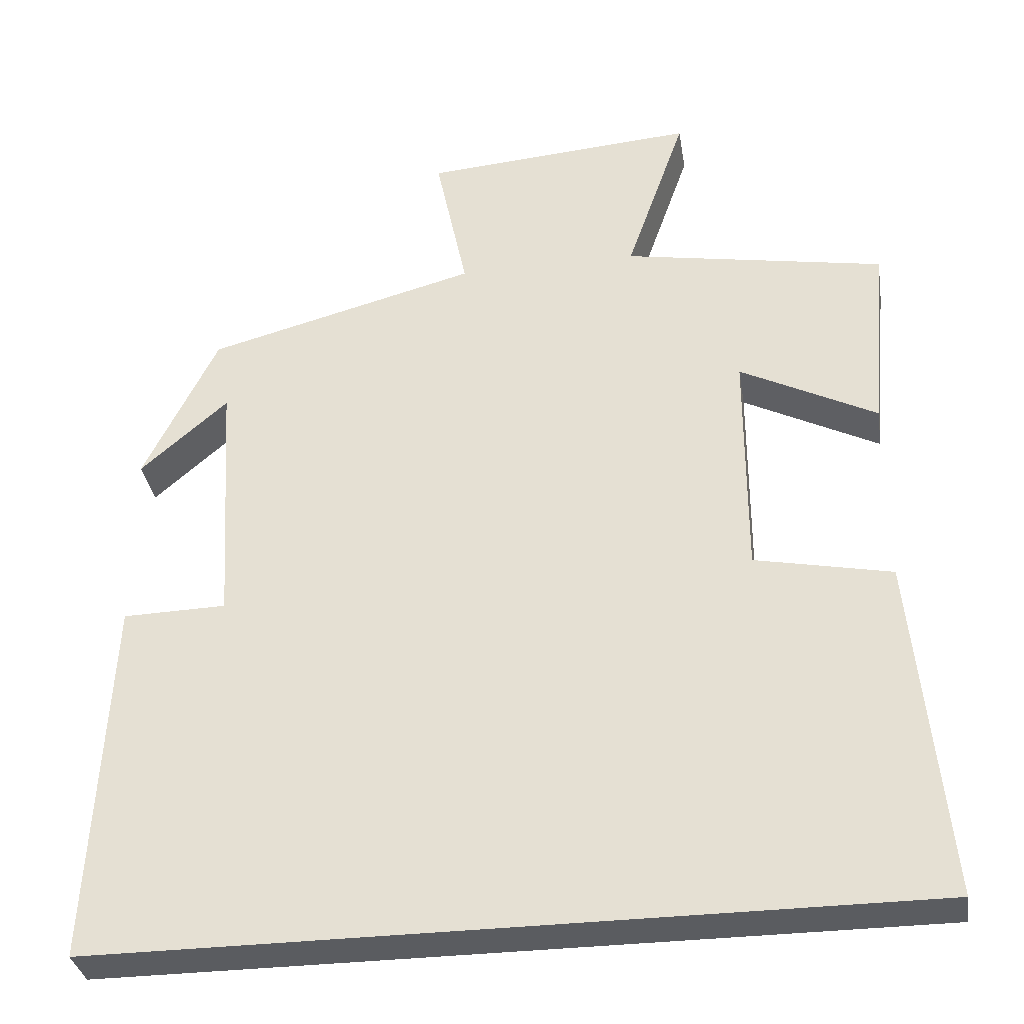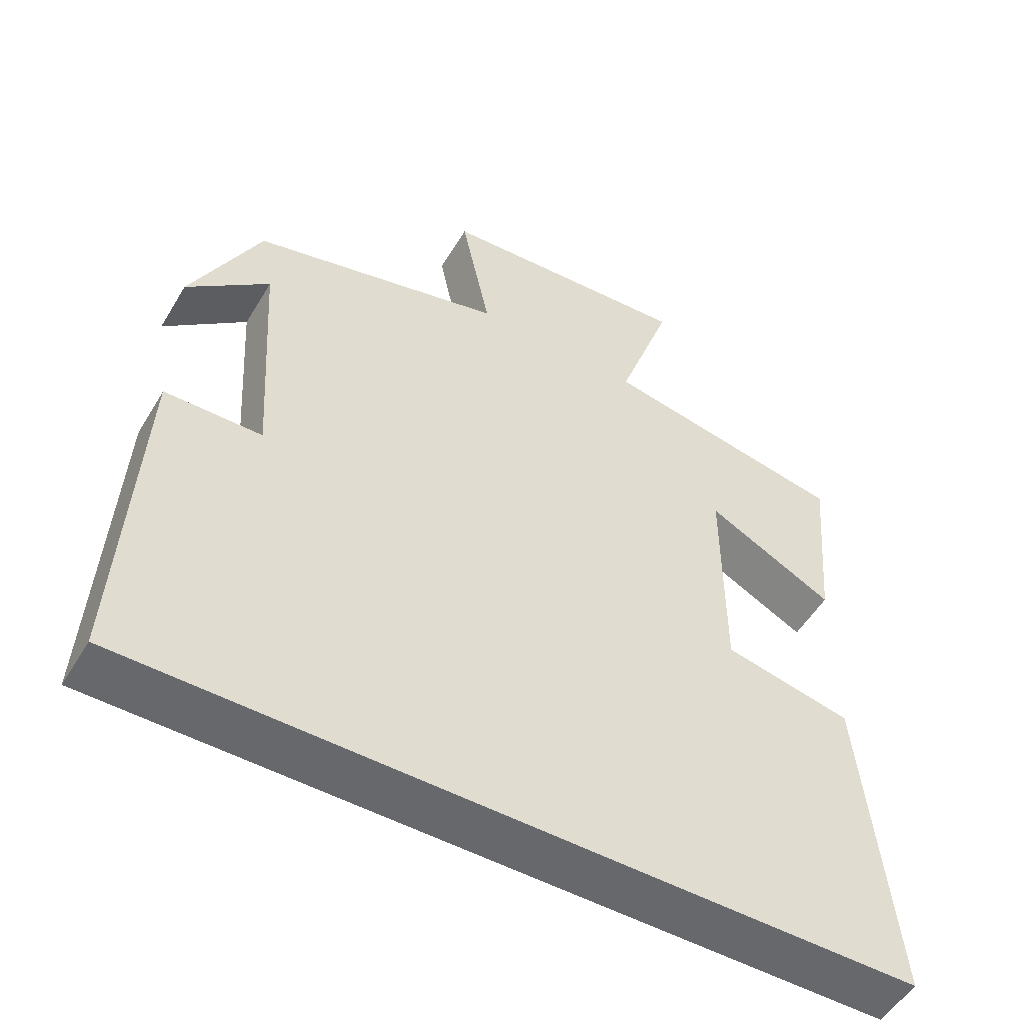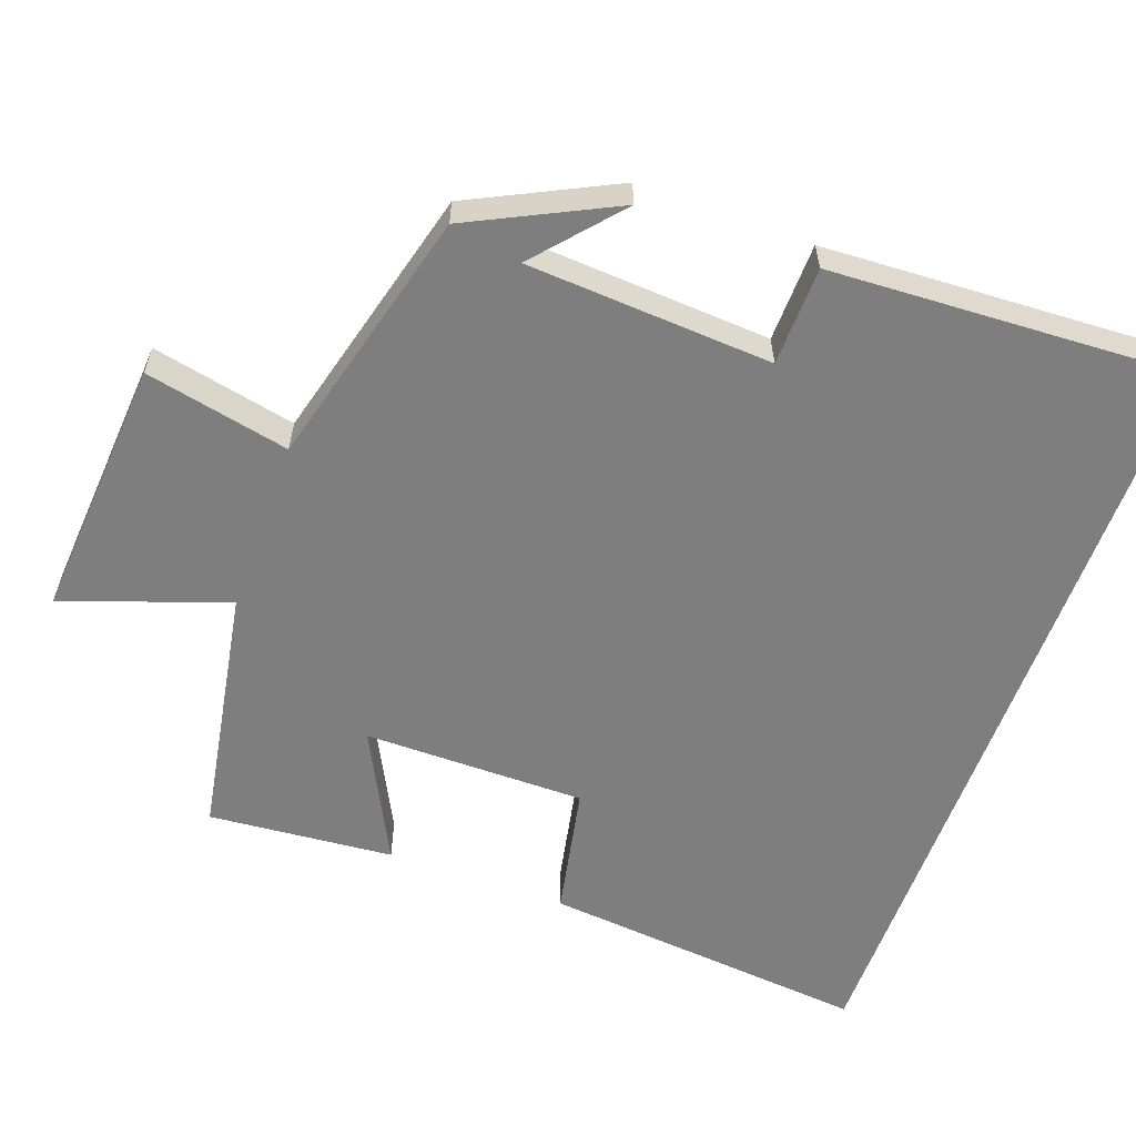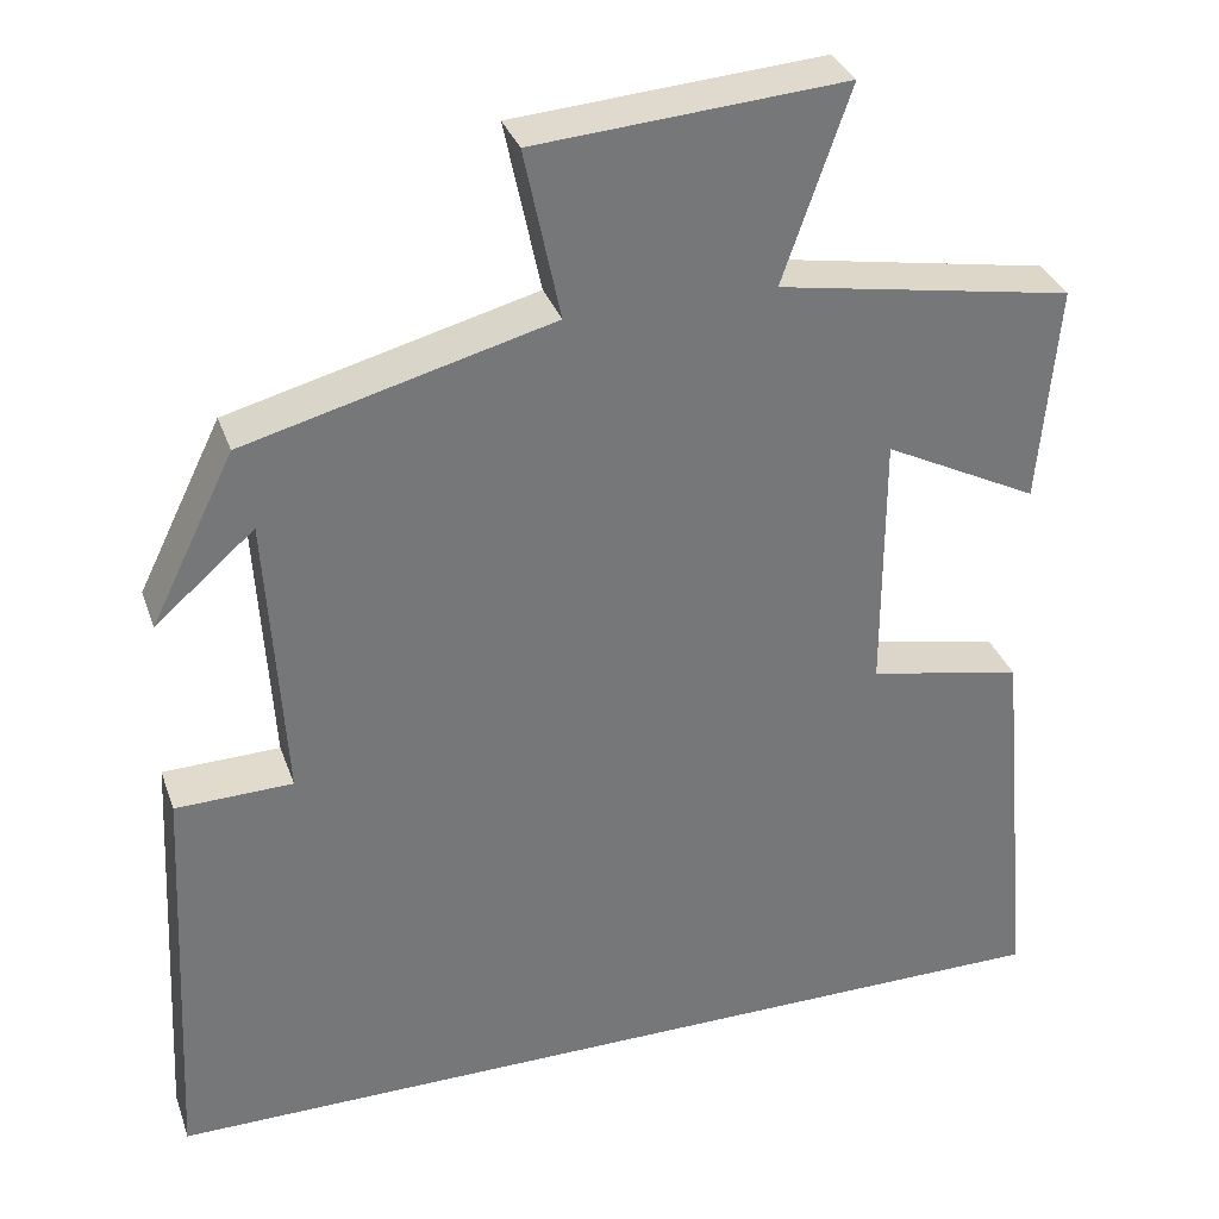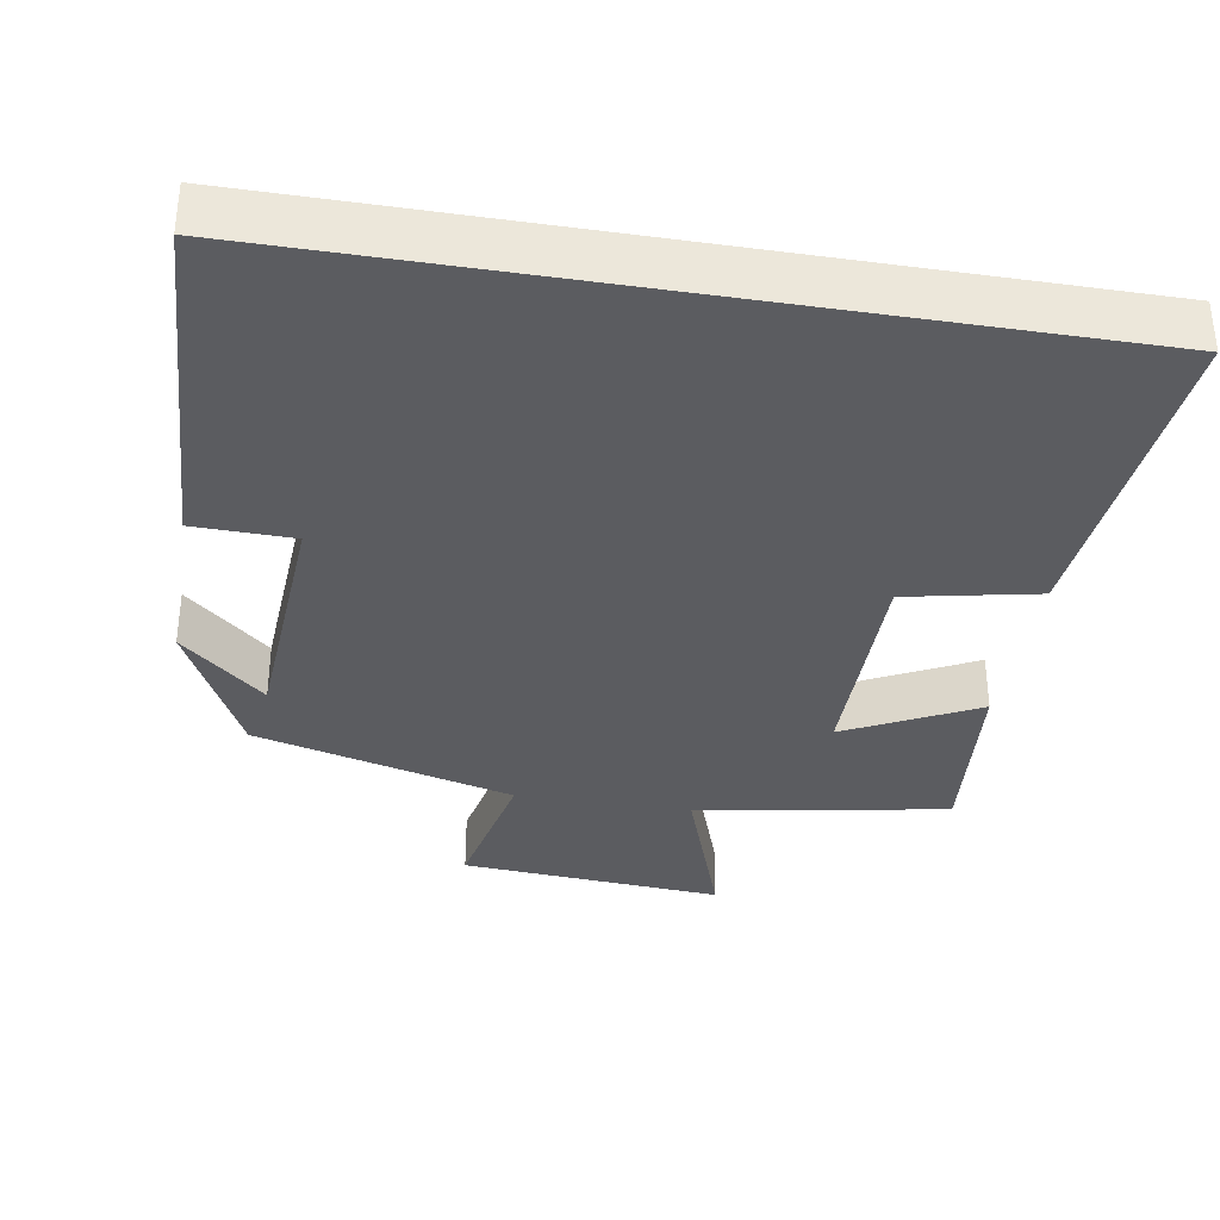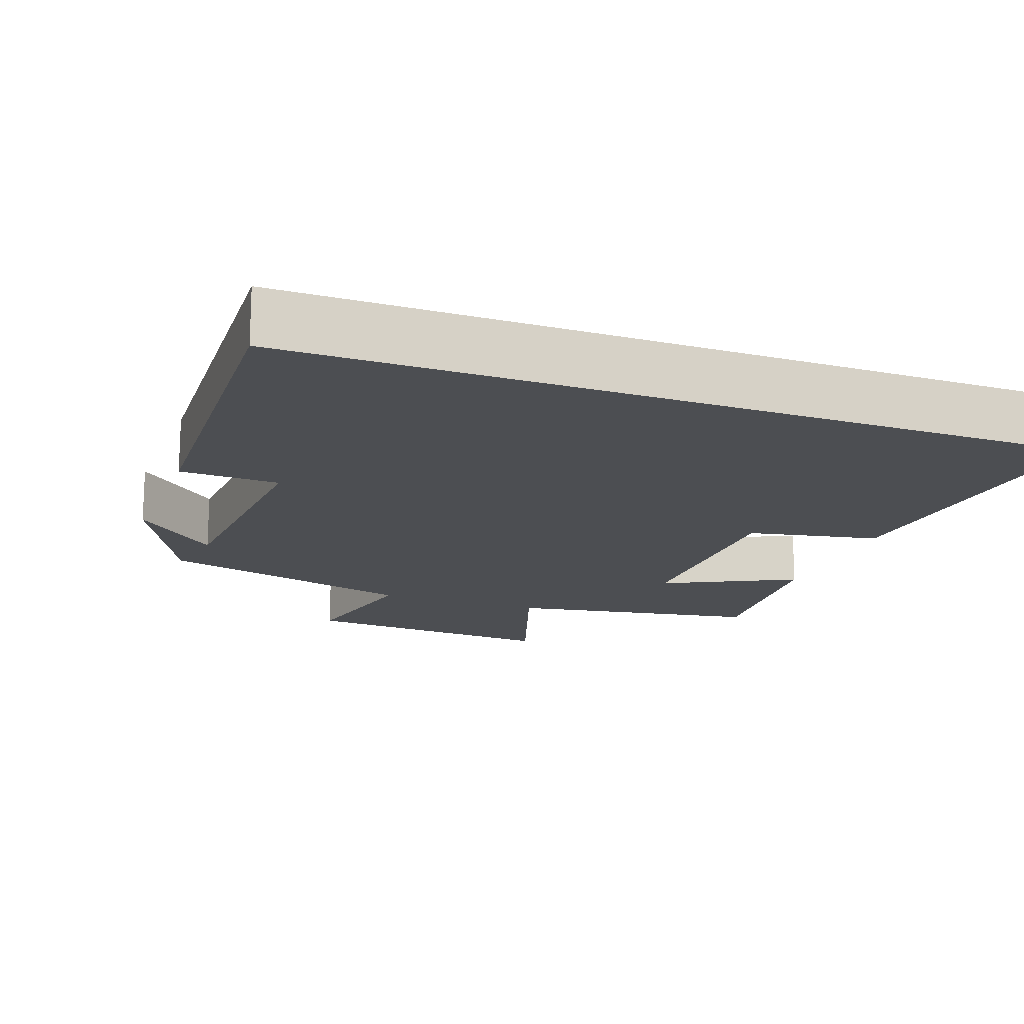
<metadata>
{"format":"obj","ext":"obj","renderer":"f3d","projection":"perspective","resolution":1024,"background":"white","views":[{"elev":-34.0,"azim":-170.8,"up":"+Z"},{"elev":-52.4,"azim":149.7,"up":"+Z"},{"elev":-59.4,"azim":70.1,"up":"+Y"},{"elev":33.2,"azim":162.0,"up":"+Z"},{"elev":-34.9,"azim":170.5,"up":"+Y"},{"elev":-16.5,"azim":159.6,"up":"+Y"}]}
</metadata>
<code>
v -0.542 0.07 -0.5
v -0.5 0.07 -0.056
v -0.323 0.07 -0.02
v -0.323 0.07 0.28
v -0.5 0.07 0.19
v -0.522 0.07 0.44
v -0.183 0.07 0.5
v -0.26 0.07 0.721
v 0.094 0.07 0.695
v 0.053 0.07 0.5
v 0.404 0.07 0.408
v 0.5 0.07 0.213
v 0.386 0.07 0.312
v 0.366 0.07 -0.02
v 0.5 0.07 -0.023
v 0.524 0.07 -0.5
v -0.542 0 -0.5
v -0.5 0 -0.056
v -0.323 0 -0.02
v -0.323 0 0.28
v -0.5 0 0.19
v -0.522 0 0.44
v -0.183 0 0.5
v -0.26 0 0.721
v 0.094 0 0.695
v 0.053 0 0.5
v 0.404 0 0.408
v 0.5 0 0.213
v 0.386 0 0.312
v 0.366 0 -0.02
v 0.5 0 -0.023
v 0.524 0 -0.5
f 1 2 3
f 16 1 3
f 15 16 3
f 14 15 3
f 13 14 3 4
f 11 12 13
f 10 11 13 4
f 7 8 9 10
f 6 7 10
f 5 6 10
f 4 5 10
f 19 18 17
f 19 17 32
f 19 32 31
f 19 31 30
f 20 19 30 29
f 29 28 27
f 20 29 27 26
f 26 25 24 23
f 26 23 22
f 26 22 21
f 26 21 20
f 1 17 18 2
f 2 18 19 3
f 3 19 20 4
f 4 20 21 5
f 5 21 22 6
f 6 22 23 7
f 7 23 24 8
f 8 24 25 9
f 9 25 26 10
f 10 26 27 11
f 11 27 28 12
f 12 28 29 13
f 13 29 30 14
f 14 30 31 15
f 15 31 32 16
f 16 32 17 1

</code>
